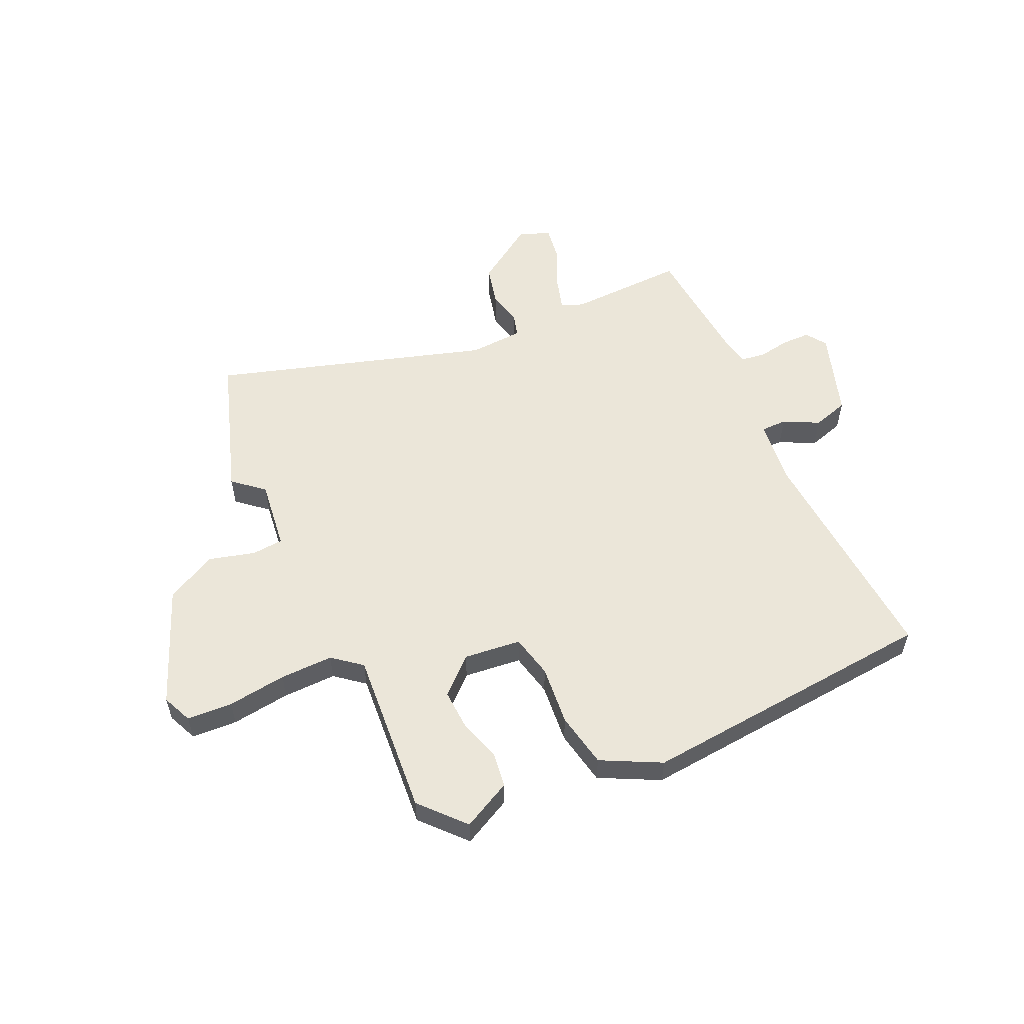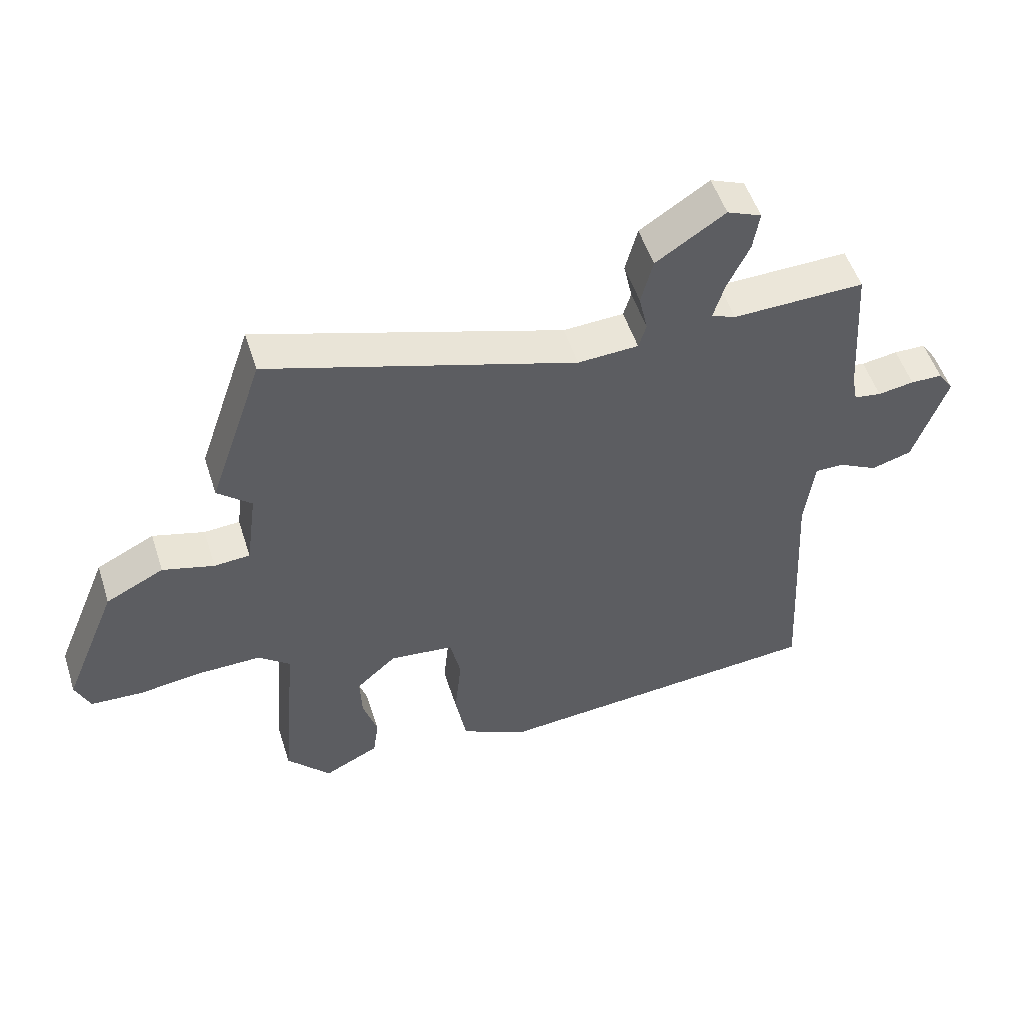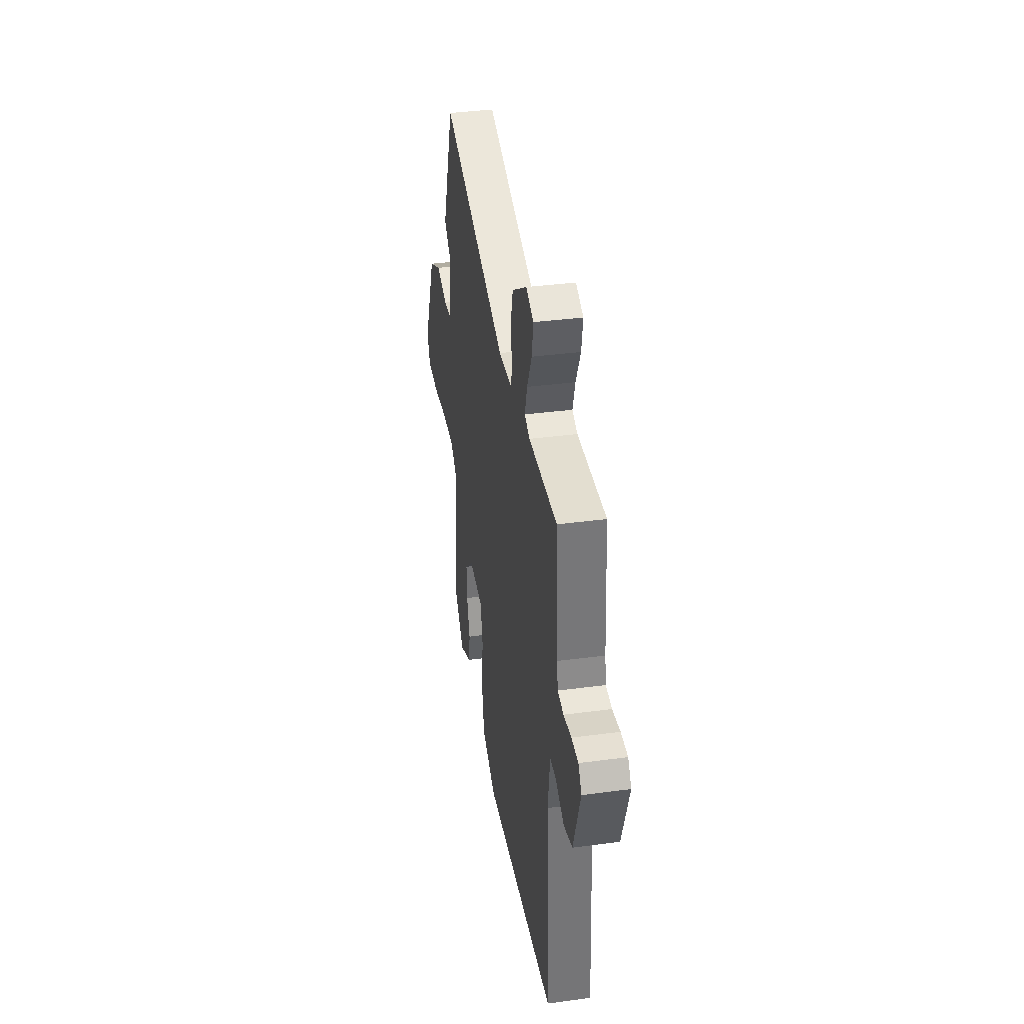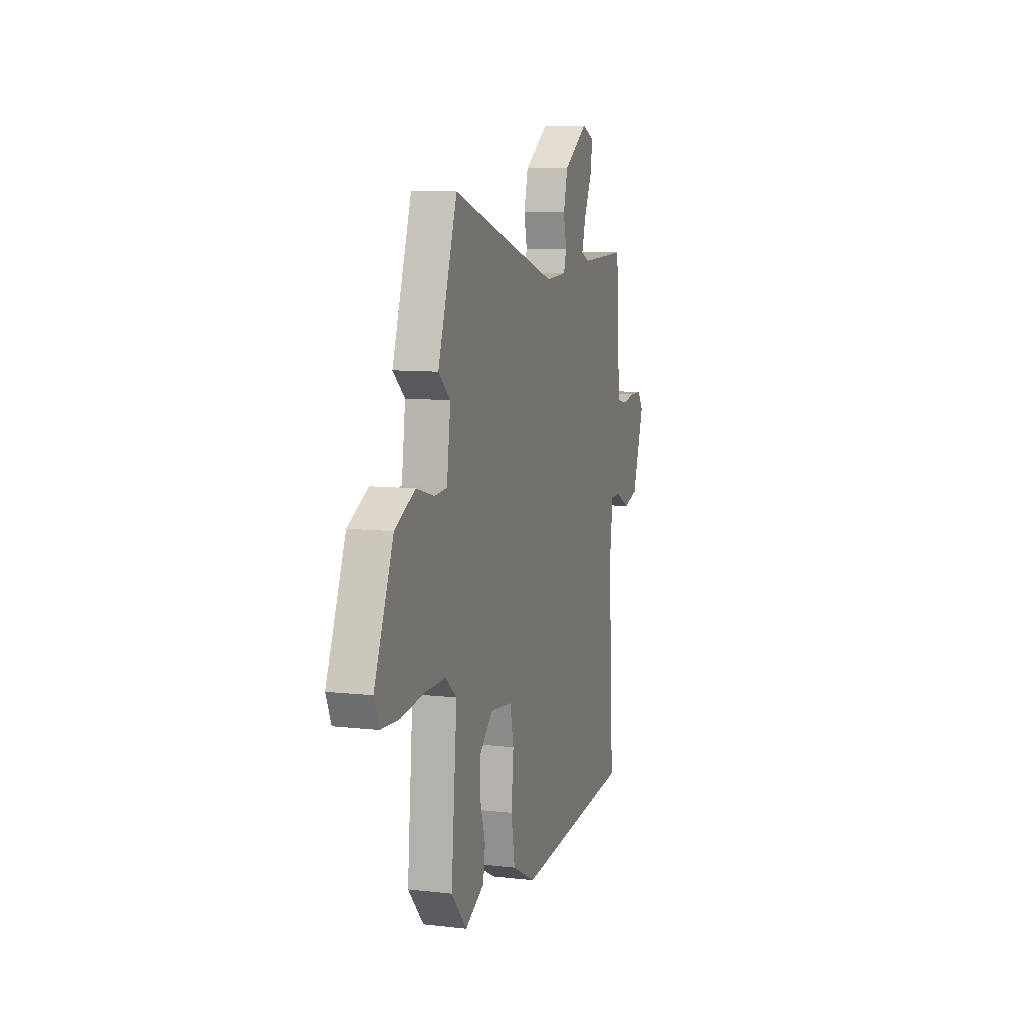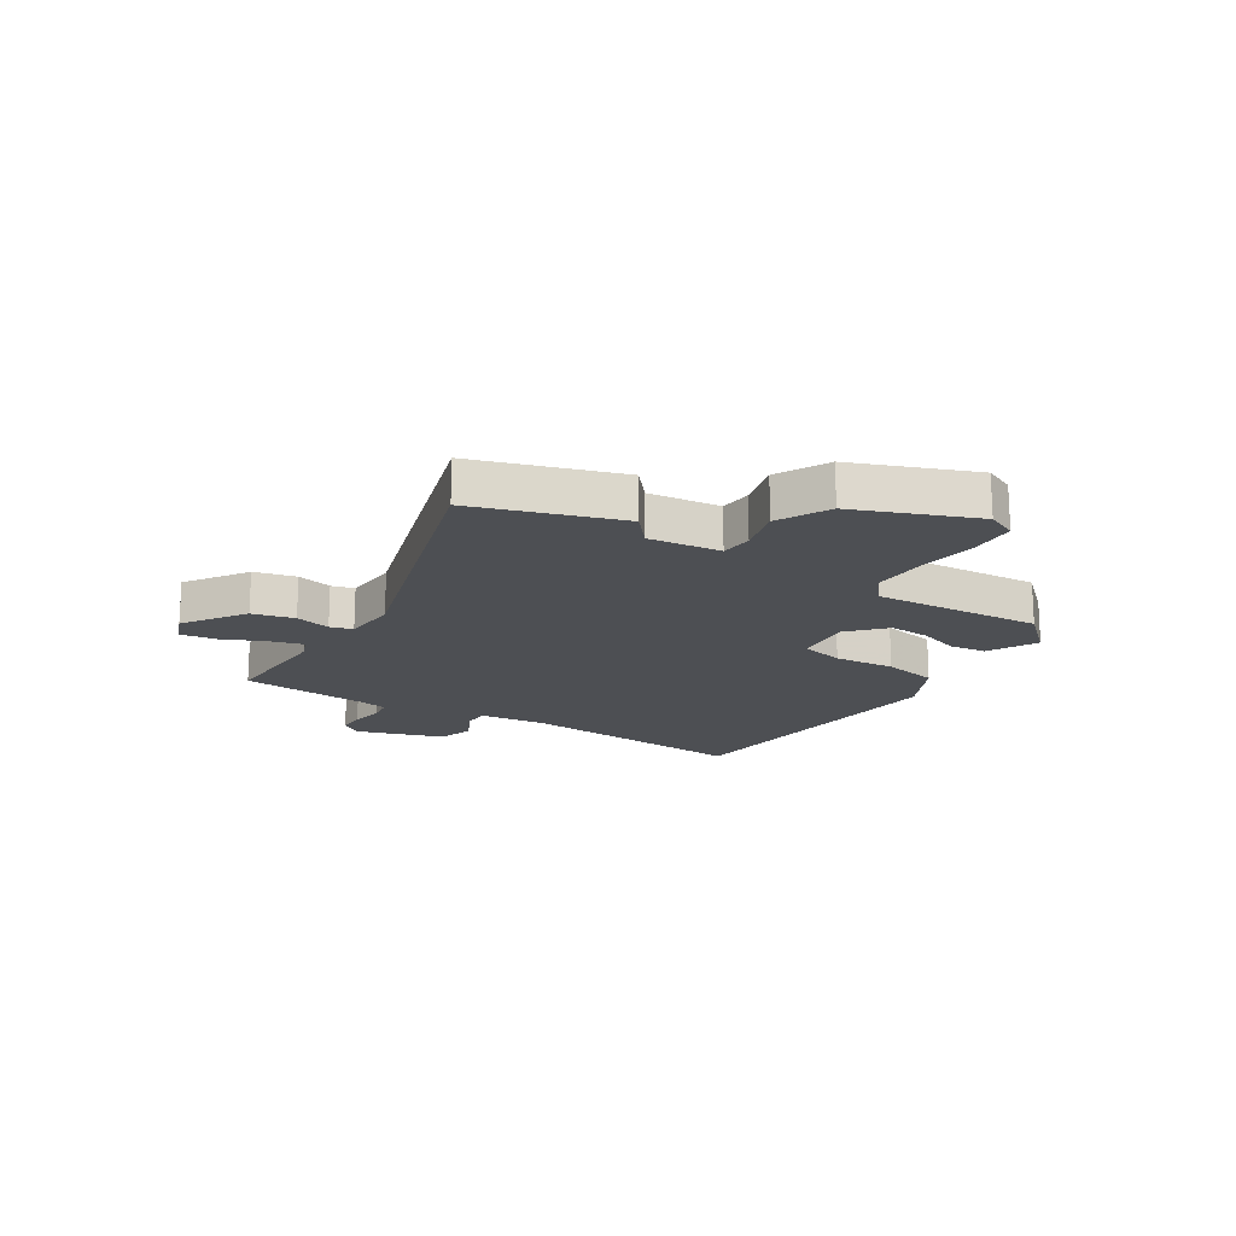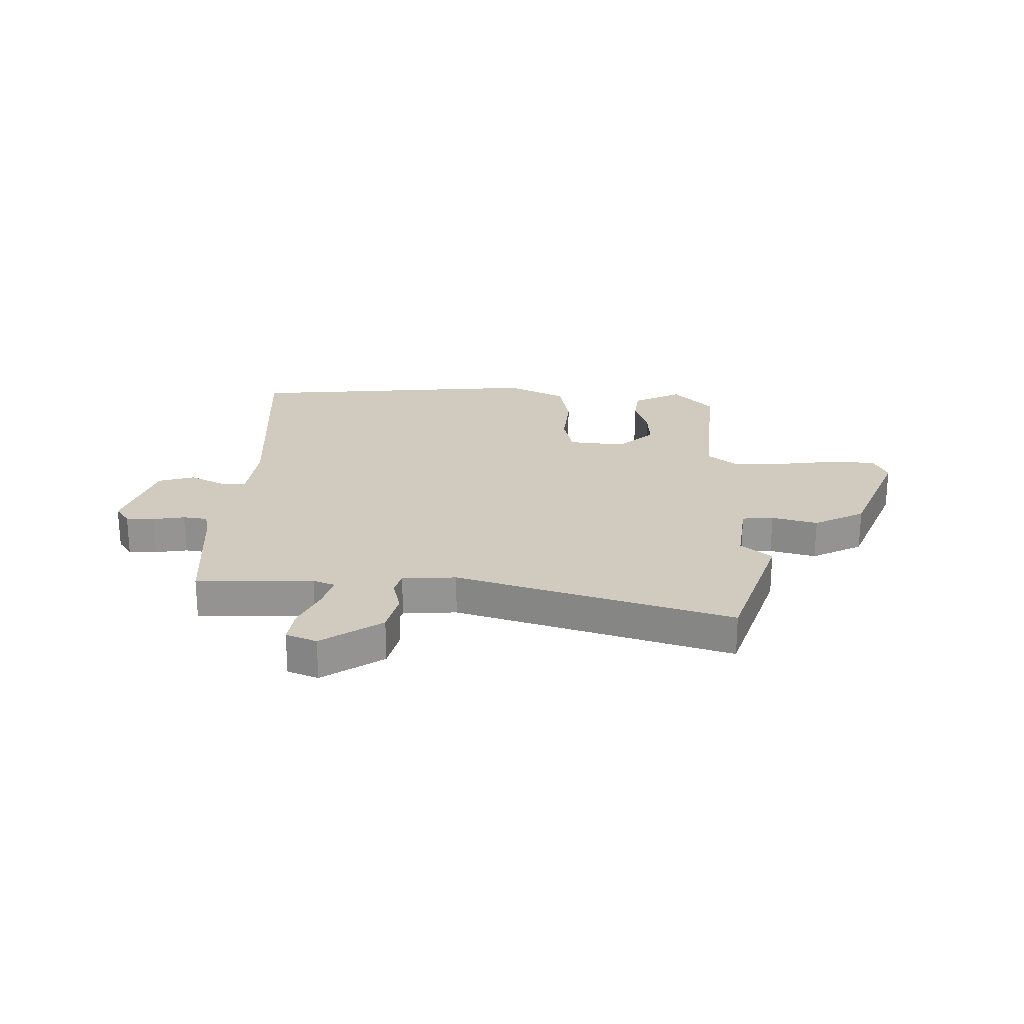
<metadata>
{"format":"obj","ext":"obj","renderer":"f3d","projection":"perspective","resolution":1024,"background":"white","views":[{"elev":55.6,"azim":154.9,"up":"+Y"},{"elev":52.4,"azim":162.3,"up":"+Z"},{"elev":37.2,"azim":-99.8,"up":"+Z"},{"elev":9.2,"azim":106.8,"up":"+Z"},{"elev":-17.7,"azim":56.8,"up":"+Y"},{"elev":23.3,"azim":0.8,"up":"+Y"}]}
</metadata>
<code>
v -0.485 0.07 -0.501
v -0.461 0.07 -0.082
v -0.476 0.07 0.036
v -0.522 0.07 0.036
v -0.585 0.07 0.003
v -0.65 0.07 0.022
v -0.703 0.07 0.177
v -0.678 0.07 0.214
v -0.627 0.07 0.215
v -0.569 0.07 0.206
v -0.525 0.07 0.213
v -0.516 0.07 0.261
v -0.5 0.07 0.493
v -0.289 0.07 0.488
v -0.25 0.07 0.504
v -0.268 0.07 0.564
v -0.303 0.07 0.638
v -0.313 0.07 0.701
v -0.258 0.07 0.724
v -0.148 0.07 0.652
v -0.129 0.07 0.578
v -0.143 0.07 0.515
v -0.131 0.07 0.475
v -0.034 0.07 0.47
v 0.457 0.07 0.626
v 0.544 0.07 0.371
v 0.49 0.07 0.324
v 0.507 0.07 0.197
v 0.564 0.07 0.193
v 0.646 0.07 0.216
v 0.738 0.07 0.17
v 0.825 0.07 -0.041
v 0.802 0.07 -0.095
v 0.72 0.07 -0.1
v 0.614 0.07 -0.087
v 0.518 0.07 -0.086
v 0.467 0.07 -0.128
v 0.493 0.07 -0.427
v 0.423 0.07 -0.506
v 0.335 0.07 -0.462
v 0.326 0.07 -0.397
v 0.349 0.07 -0.322
v 0.352 0.07 -0.25
v 0.288 0.07 -0.192
v 0.185 0.07 -0.204
v 0.168 0.07 -0.282
v 0.179 0.07 -0.39
v 0.161 0.07 -0.489
v 0.055 0.07 -0.544
v -0.485 0 -0.501
v -0.461 0 -0.082
v -0.476 0 0.036
v -0.522 0 0.036
v -0.585 0 0.003
v -0.65 0 0.022
v -0.703 0 0.177
v -0.678 0 0.214
v -0.627 0 0.215
v -0.569 0 0.206
v -0.525 0 0.213
v -0.516 0 0.261
v -0.5 0 0.493
v -0.289 0 0.488
v -0.25 0 0.504
v -0.268 0 0.564
v -0.303 0 0.638
v -0.313 0 0.701
v -0.258 0 0.724
v -0.148 0 0.652
v -0.129 0 0.578
v -0.143 0 0.515
v -0.131 0 0.475
v -0.034 0 0.47
v 0.457 0 0.626
v 0.544 0 0.371
v 0.49 0 0.324
v 0.507 0 0.197
v 0.564 0 0.193
v 0.646 0 0.216
v 0.738 0 0.17
v 0.825 0 -0.041
v 0.802 0 -0.095
v 0.72 0 -0.1
v 0.614 0 -0.087
v 0.518 0 -0.086
v 0.467 0 -0.128
v 0.493 0 -0.427
v 0.423 0 -0.506
v 0.335 0 -0.462
v 0.326 0 -0.397
v 0.349 0 -0.322
v 0.352 0 -0.25
v 0.288 0 -0.192
v 0.185 0 -0.204
v 0.168 0 -0.282
v 0.179 0 -0.39
v 0.161 0 -0.489
v 0.055 0 -0.544
f 46 47 48 49
f 45 46 49 1
f 39 40 41 42
f 37 38 39 42
f 37 42 43
f 32 33 34 35
f 32 35 36
f 29 30 31 32
f 28 29 32 36
f 27 28 36 37
f 24 25 26 27
f 23 24 27 37
f 19 20 21 22
f 19 22 23
f 16 17 18 19
f 15 16 19 23
f 14 15 23 37
f 12 13 14 37
f 7 8 9 10
f 7 10 11
f 4 5 6 7
f 3 4 7 11
f 45 1 2
f 44 45 2 3
f 37 43 44
f 12 37 44
f 3 11 12 44
f 98 97 96 95
f 50 98 95 94
f 91 90 89 88
f 91 88 87 86
f 92 91 86
f 84 83 82 81
f 85 84 81
f 81 80 79 78
f 85 81 78 77
f 86 85 77 76
f 76 75 74 73
f 86 76 73 72
f 71 70 69 68
f 72 71 68
f 68 67 66 65
f 72 68 65 64
f 86 72 64 63
f 86 63 62 61
f 59 58 57 56
f 60 59 56
f 56 55 54 53
f 60 56 53 52
f 51 50 94
f 52 51 94 93
f 93 92 86
f 93 86 61
f 93 61 60 52
f 1 50 51 2
f 2 51 52 3
f 3 52 53 4
f 4 53 54 5
f 5 54 55 6
f 6 55 56 7
f 7 56 57 8
f 8 57 58 9
f 9 58 59 10
f 10 59 60 11
f 11 60 61 12
f 12 61 62 13
f 13 62 63 14
f 14 63 64 15
f 15 64 65 16
f 16 65 66 17
f 17 66 67 18
f 18 67 68 19
f 19 68 69 20
f 20 69 70 21
f 21 70 71 22
f 22 71 72 23
f 23 72 73 24
f 24 73 74 25
f 25 74 75 26
f 26 75 76 27
f 27 76 77 28
f 28 77 78 29
f 29 78 79 30
f 30 79 80 31
f 31 80 81 32
f 32 81 82 33
f 33 82 83 34
f 34 83 84 35
f 35 84 85 36
f 36 85 86 37
f 37 86 87 38
f 38 87 88 39
f 39 88 89 40
f 40 89 90 41
f 41 90 91 42
f 42 91 92 43
f 43 92 93 44
f 44 93 94 45
f 45 94 95 46
f 46 95 96 47
f 47 96 97 48
f 48 97 98 49
f 49 98 50 1

</code>
